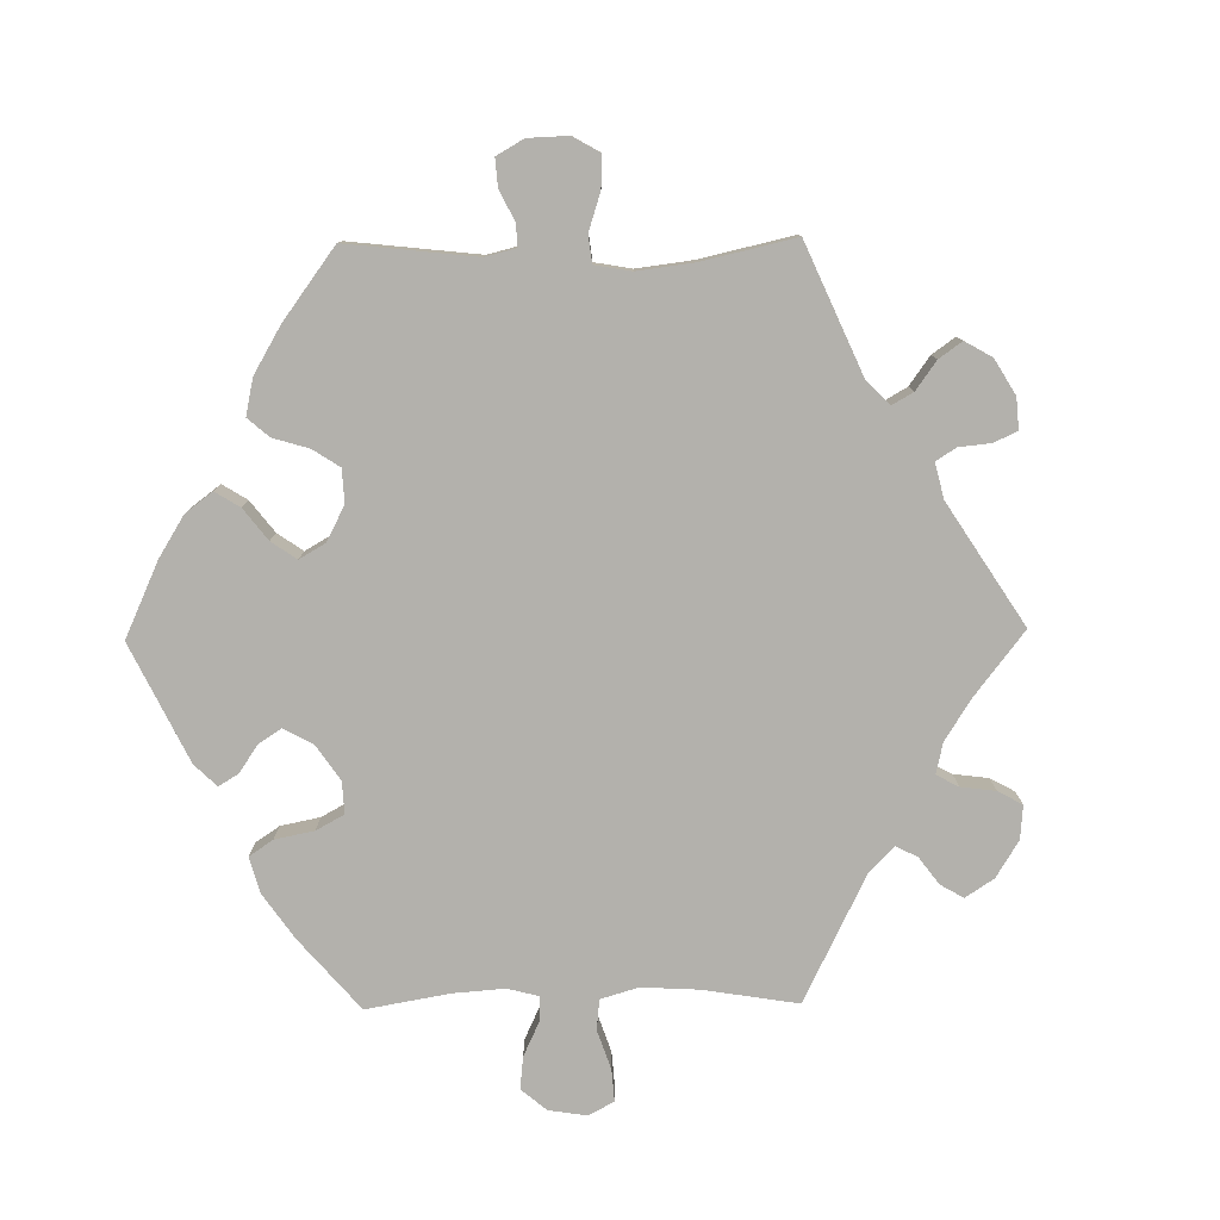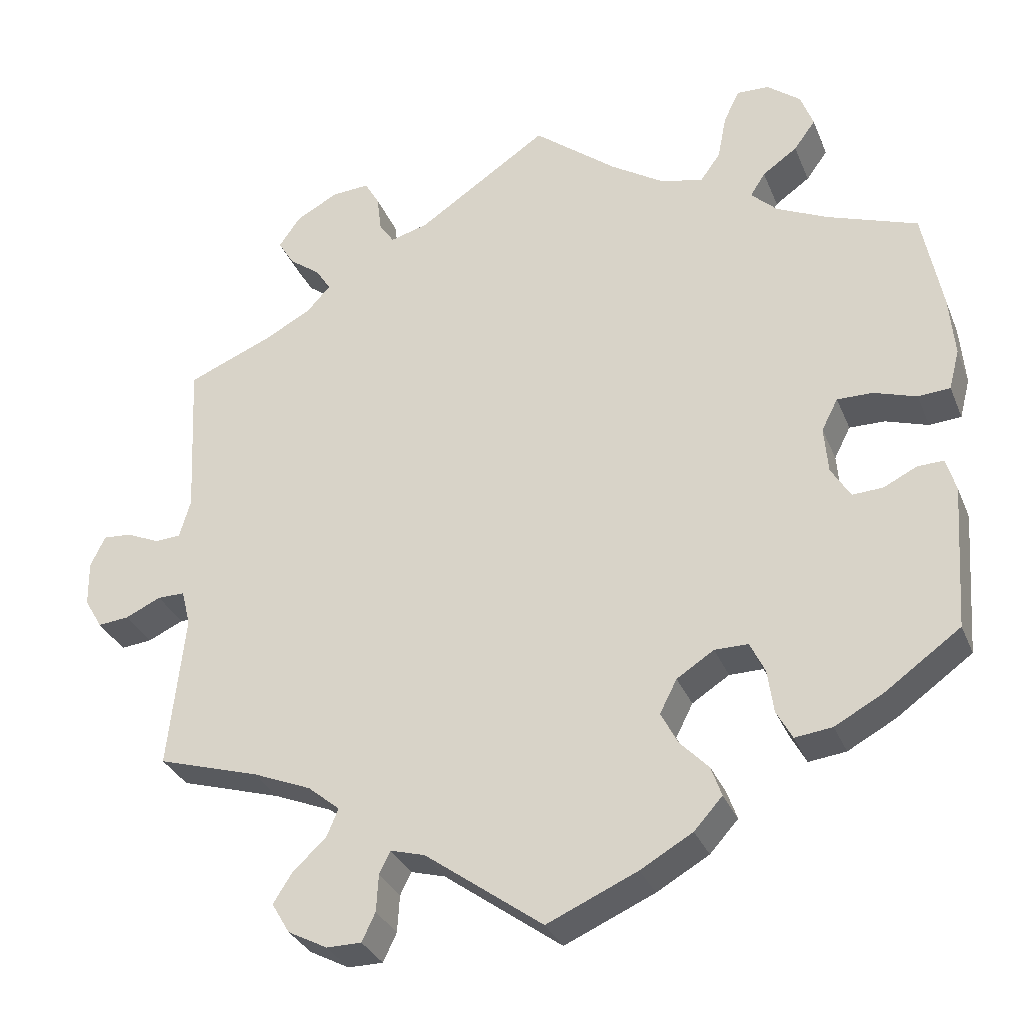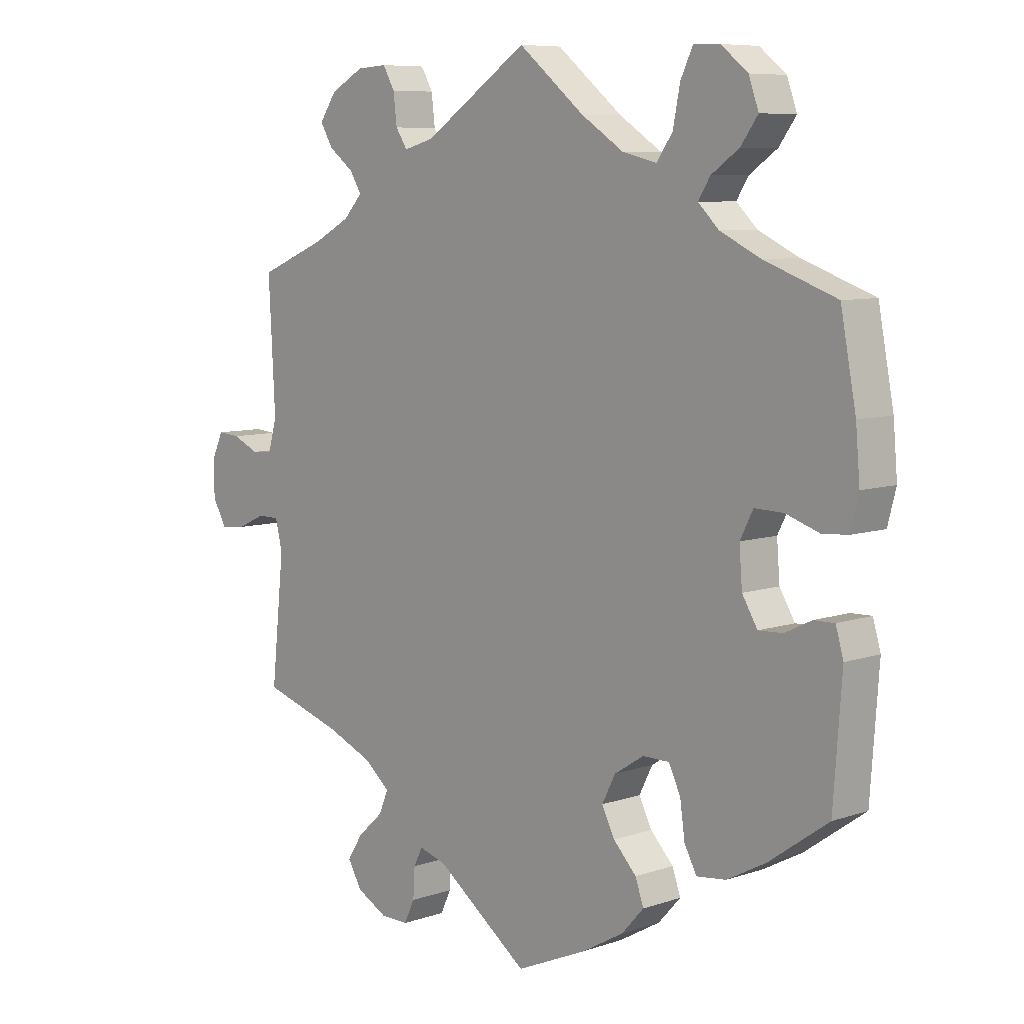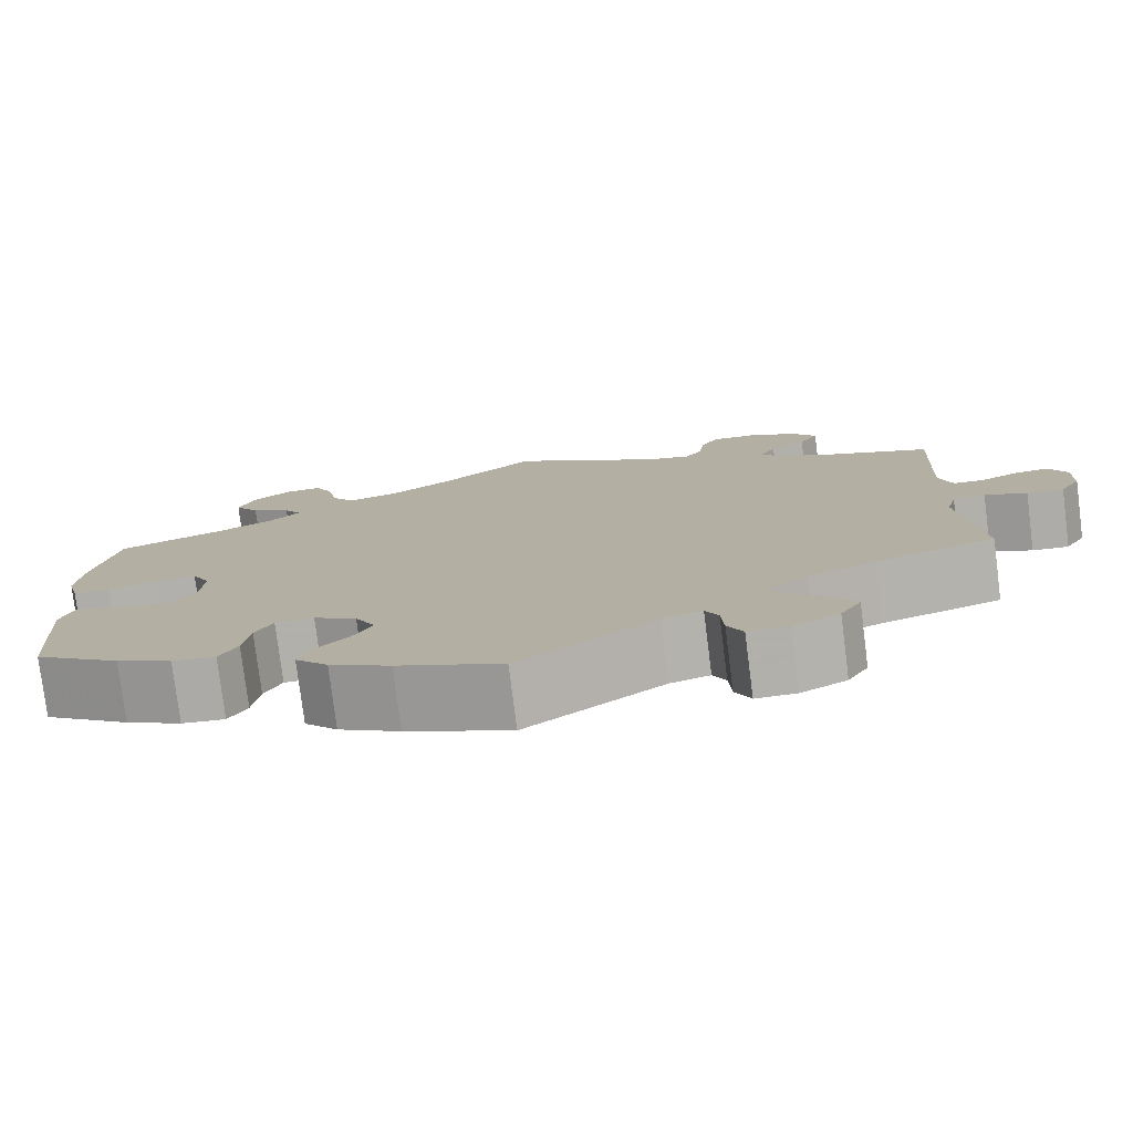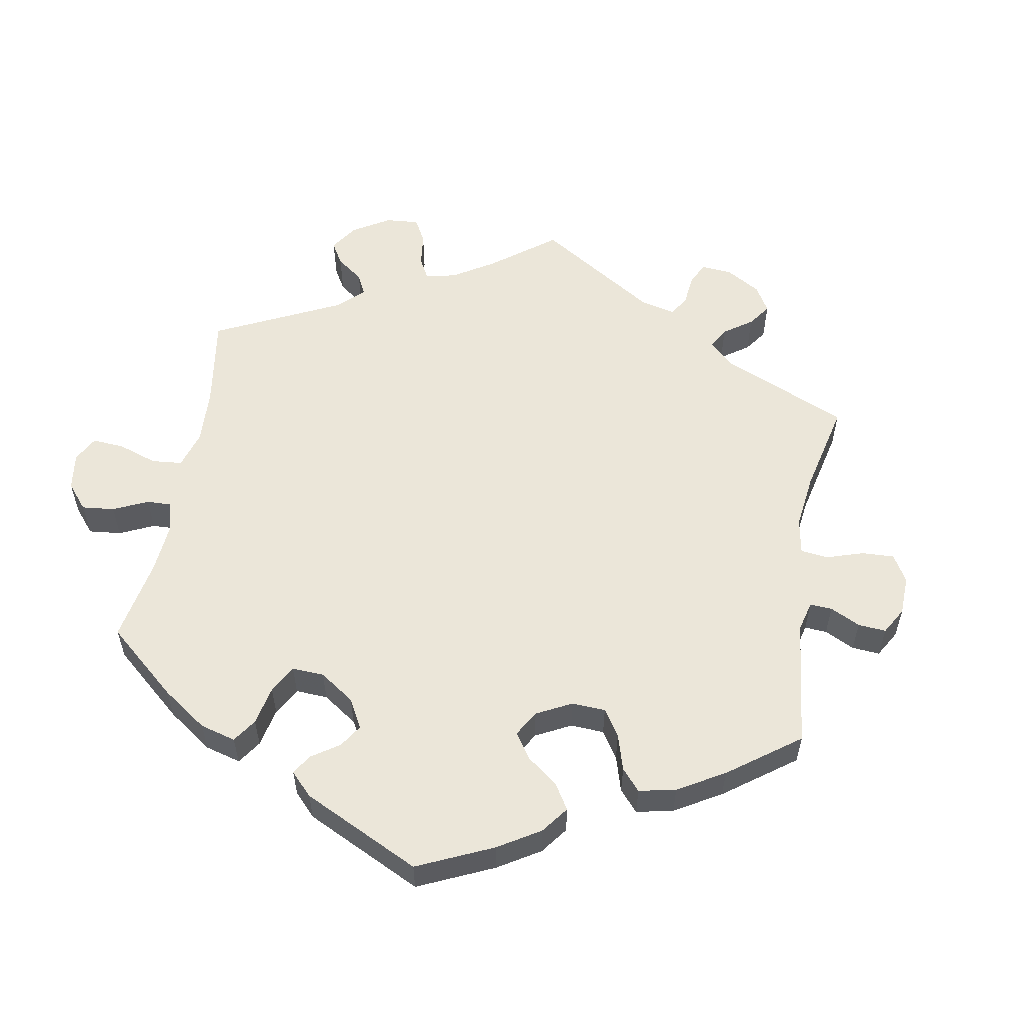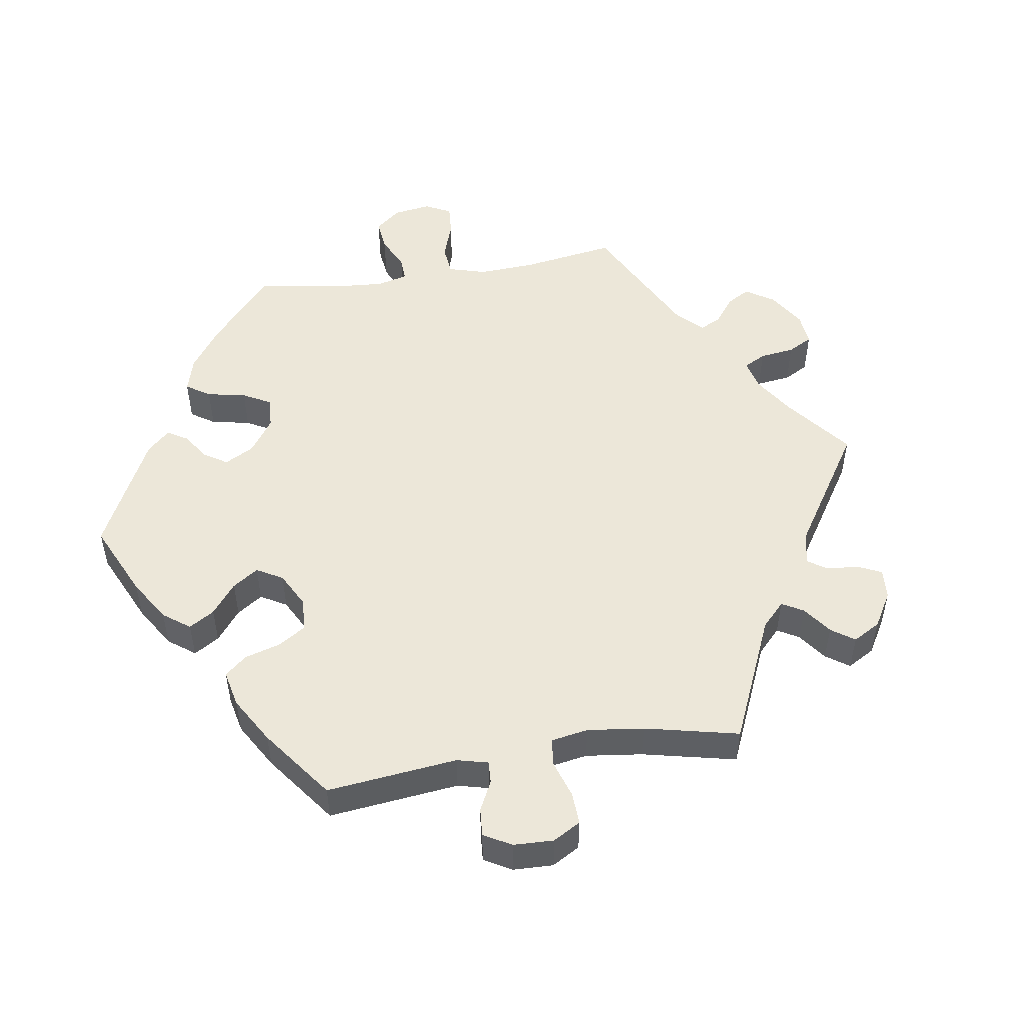
<metadata>
{"format":"obj","ext":"obj","renderer":"f3d","projection":"perspective","resolution":1024,"background":"white","views":[{"elev":-79.1,"azim":-149.2,"up":"+Y"},{"elev":-32.0,"azim":19.9,"up":"+Z"},{"elev":7.8,"azim":46.6,"up":"+Z"},{"elev":-78.4,"azim":-172.8,"up":"+Z"},{"elev":55.4,"azim":130.1,"up":"+Y"},{"elev":50.1,"azim":-159.2,"up":"+Y"}]}
</metadata>
<code>
v 0.269 0.07 0.506
v -0.219 0.07 -0.521
v -0.527 0.07 -0.053
v -0.564 0.07 -0.053
v -0.659 0.07 0.065
v 0.371 0.07 -0.417
v -0.359 0.07 0.391
v 0.379 0.07 0.486
v -0.4 0.07 -0.352
v -0.382 0.07 0.568
v 0.321 0.07 -0.423
v -0.287 0.07 -0.609
v 0.112 0.07 0.529
v -0.228 0.07 0.487
v -0.294 0.07 -0.459
v 0.272 0.07 -0.284
v 0.302 0.07 0.611
v 0.347 0.07 0.387
v 0.417 0.07 -0.095
v 0.184 0.07 0.482
v 0 0.07 -0.62
v 0.154 0.07 -0.361
v 0.416 0.07 0.354
v 0 0.07 0.62
v -0.576 0.07 0.042
v 0.121 0.07 -0.567
v -0.679 0.07 0.023
v -0.541 0.07 0.044
v -0.612 0.07 -0.075
v 0.391 0.07 -0.052
v 0.346 0.07 0.609
v -0.423 0.07 0.357
v 0.227 0.07 -0.284
v -0.327 0.07 0.426
v -0.278 0.07 -0.421
v -0.177 0.07 0.501
v 0.191 0.07 -0.527
v 0.3 0.07 -0.384
v -0.34 0.07 -0.581
v 0.391 0.07 0.573
v -0.158 0.07 -0.504
v 0.386 0.07 0.011
v 0.458 0.07 -0.093
v 0.215 0.07 -0.445
v -0.537 0.07 -0.31
v 0.292 0.07 -0.326
v -0.338 0.07 -0.499
v -0.537 0.07 0.31
v -0.515 0.07 -0.102
v 0.177 0.07 -0.316
v 0.503 0.07 -0.071
v -0.364 0.07 -0.54
v 0.281 0.07 0.567
v 0.176 0.07 -0.404
v 0.513 0.07 0.034
v 0.408 0.07 0.526
v -0.389 0.07 0.49
v 0.551 0.07 -0.115
v -0.204 0.07 -0.491
v 0.57 0.07 0.091
v -0.24 0.07 -0.609
v 0.537 0.07 -0.31
v -0.347 0.07 0.458
v -0.526 0.07 0.096
v 0.537 0.07 0.31
v -0.325 0.07 0.599
v 0.229 0.07 -0.485
v 0.332 0.07 0.453
v 0.242 0.07 0.468
v 0.556 0.07 0.037
v 0.408 0.07 0.054
v -0.321 0.07 -0.385
v 0.563 0.07 0.173
v 0.436 0.07 -0.382
v 0.456 0.07 0.053
v -0.222 0.07 -0.571
v -0.411 0.07 0.526
v -0.274 0.07 0.602
v -0.248 0.07 0.517
v -0.654 0.07 -0.079
v 0.538 0.07 -0.07
v -0.678 0.07 -0.038
v 0.312 0.07 0.421
v -0.254 0.07 0.567
v -0.621 0.07 0.062
v 0.269 -0 0.506
v -0.219 -0 -0.521
v -0.527 -0 -0.053
v -0.564 -0 -0.053
v -0.659 -0 0.065
v 0.371 -0 -0.417
v -0.359 -0 0.391
v 0.379 -0 0.486
v -0.4 -0 -0.352
v -0.382 -0 0.568
v 0.321 -0 -0.423
v -0.287 -0 -0.609
v 0.112 -0 0.529
v -0.228 -0 0.487
v -0.294 -0 -0.459
v 0.272 -0 -0.284
v 0.302 -0 0.611
v 0.347 -0 0.387
v 0.417 -0 -0.095
v 0.184 -0 0.482
v 0 -0 -0.62
v 0.154 -0 -0.361
v 0.416 -0 0.354
v 0 -0 0.62
v -0.576 -0 0.042
v 0.121 -0 -0.567
v -0.679 -0 0.023
v -0.541 -0 0.044
v -0.612 -0 -0.075
v 0.391 -0 -0.052
v 0.346 -0 0.609
v -0.423 -0 0.357
v 0.227 -0 -0.284
v -0.327 -0 0.426
v -0.278 -0 -0.421
v -0.177 -0 0.501
v 0.191 -0 -0.527
v 0.3 -0 -0.384
v -0.34 -0 -0.581
v 0.391 -0 0.573
v -0.158 -0 -0.504
v 0.386 -0 0.011
v 0.458 -0 -0.093
v 0.215 -0 -0.445
v -0.537 -0 -0.31
v 0.292 -0 -0.326
v -0.338 -0 -0.499
v -0.537 -0 0.31
v -0.515 -0 -0.102
v 0.177 -0 -0.316
v 0.503 -0 -0.071
v -0.364 -0 -0.54
v 0.281 -0 0.567
v 0.176 -0 -0.404
v 0.513 -0 0.034
v 0.408 -0 0.526
v -0.389 -0 0.49
v 0.551 -0 -0.115
v -0.204 -0 -0.491
v 0.57 -0 0.091
v -0.24 -0 -0.609
v 0.537 -0 -0.31
v -0.347 -0 0.458
v -0.526 -0 0.096
v 0.537 -0 0.31
v -0.325 -0 0.599
v 0.229 -0 -0.485
v 0.332 -0 0.453
v 0.242 -0 0.468
v 0.556 -0 0.037
v 0.408 -0 0.054
v -0.321 -0 -0.385
v 0.563 -0 0.173
v 0.436 -0 -0.382
v 0.456 -0 0.053
v -0.222 -0 -0.571
v -0.411 -0 0.526
v -0.274 -0 0.602
v -0.248 -0 0.517
v -0.654 -0 -0.079
v 0.538 -0 -0.07
v -0.678 -0 -0.038
v 0.312 -0 0.421
v -0.254 -0 0.567
v -0.621 -0 0.062
f 23 65 73 60
f 18 23 60 70
f 83 18 70 55
f 40 56 8 68
f 40 68 83
f 31 40 83
f 1 53 17 31
f 69 1 31 83
f 20 69 83 55
f 36 24 13
f 14 36 13 20
f 66 78 84 79
f 66 79 14
f 10 66 14
f 63 57 77 10
f 34 63 10 14
f 7 34 14 20
f 64 48 32
f 28 64 32 7
f 27 5 85 25
f 27 25 28
f 82 27 28
f 4 29 80 82
f 3 4 82 28
f 49 3 28 7
f 9 45 49 7
f 39 52 47 15
f 39 15 35
f 12 39 35
f 2 76 61 12
f 59 2 12 35
f 41 59 35
f 37 26 21 41
f 37 41 35 72
f 54 44 67 37
f 22 54 37 72
f 6 11 38 46
f 6 46 16
f 74 6 16
f 62 74 16
f 58 62 16
f 43 51 81 58
f 19 43 58 16
f 30 19 16 33
f 7 20 55 75
f 50 22 72 9
f 42 30 33 50
f 71 42 50 9
f 7 75 71
f 71 9 7
f 145 158 150 108
f 155 145 108 103
f 140 155 103 168
f 153 93 141 125
f 168 153 125
f 168 125 116
f 116 102 138 86
f 168 116 86 154
f 140 168 154 105
f 98 109 121
f 105 98 121 99
f 164 169 163 151
f 99 164 151
f 99 151 95
f 95 162 142 148
f 99 95 148 119
f 105 99 119 92
f 117 133 149
f 92 117 149 113
f 110 170 90 112
f 113 110 112
f 113 112 167
f 167 165 114 89
f 113 167 89 88
f 92 113 88 134
f 92 134 130 94
f 100 132 137 124
f 120 100 124
f 120 124 97
f 97 146 161 87
f 120 97 87 144
f 120 144 126
f 126 106 111 122
f 157 120 126 122
f 122 152 129 139
f 157 122 139 107
f 131 123 96 91
f 101 131 91
f 101 91 159
f 101 159 147
f 101 147 143
f 143 166 136 128
f 101 143 128 104
f 118 101 104 115
f 160 140 105 92
f 94 157 107 135
f 135 118 115 127
f 94 135 127 156
f 156 160 92
f 92 94 156
f 73 158 145 60
f 60 145 155 70
f 70 155 140 55
f 55 140 160 75
f 75 160 156 71
f 71 156 127 42
f 42 127 115 30
f 30 115 104 19
f 19 104 128 43
f 43 128 136 51
f 51 136 166 81
f 81 166 143 58
f 58 143 147 62
f 62 147 159 74
f 74 159 91 6
f 6 91 96 11
f 11 96 123 38
f 38 123 131 46
f 46 131 101 16
f 16 101 118 33
f 33 118 135 50
f 50 135 107 22
f 22 107 139 54
f 54 139 129 44
f 44 129 152 67
f 67 152 122 37
f 37 122 111 26
f 26 111 106 21
f 21 106 126 41
f 41 126 144 59
f 59 144 87 2
f 2 87 161 76
f 76 161 146 61
f 61 146 97 12
f 12 97 124 39
f 39 124 137 52
f 52 137 132 47
f 47 132 100 15
f 15 100 120 35
f 35 120 157 72
f 72 157 94 9
f 9 94 130 45
f 45 130 134 49
f 49 134 88 3
f 3 88 89 4
f 4 89 114 29
f 29 114 165 80
f 80 165 167 82
f 82 167 112 27
f 27 112 90 5
f 5 90 170 85
f 85 170 110 25
f 25 110 113 28
f 28 113 149 64
f 64 149 133 48
f 48 133 117 32
f 32 117 92 7
f 7 92 119 34
f 34 119 148 63
f 63 148 142 57
f 57 142 162 77
f 77 162 95 10
f 10 95 151 66
f 66 151 163 78
f 78 163 169 84
f 84 169 164 79
f 79 164 99 14
f 14 99 121 36
f 36 121 109 24
f 24 109 98 13
f 13 98 105 20
f 20 105 154 69
f 69 154 86 1
f 1 86 138 53
f 53 138 102 17
f 17 102 116 31
f 31 116 125 40
f 40 125 141 56
f 56 141 93 8
f 8 93 153 68
f 68 153 168 83
f 83 168 103 18
f 18 103 108 23
f 23 108 150 65
f 65 150 158 73

</code>
